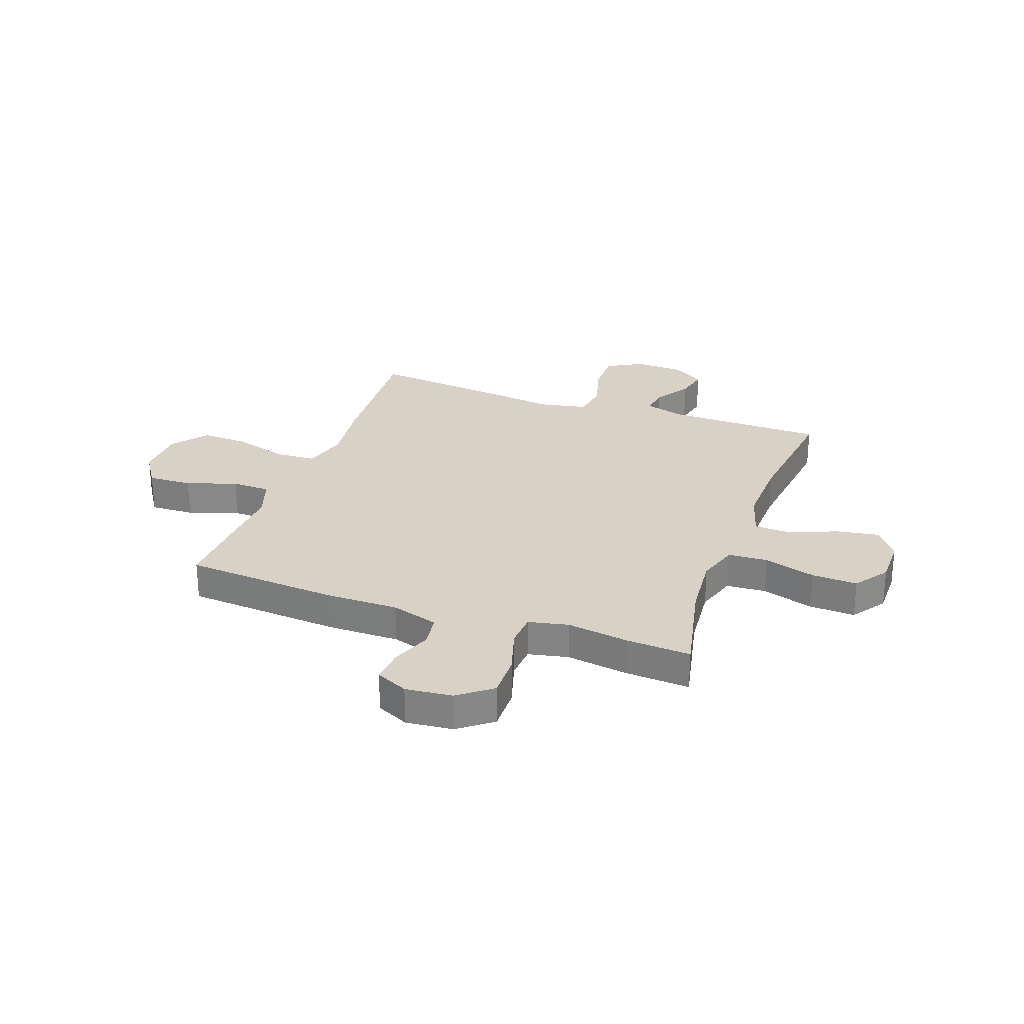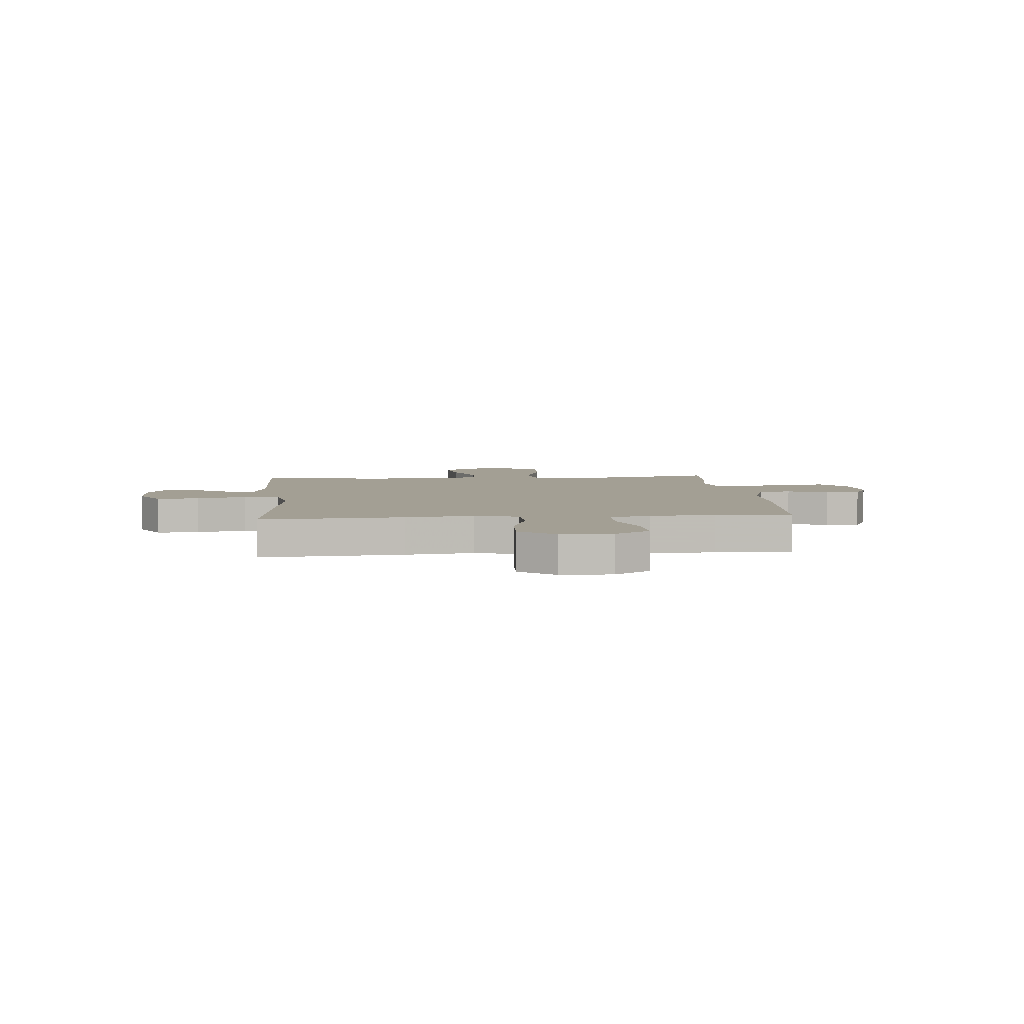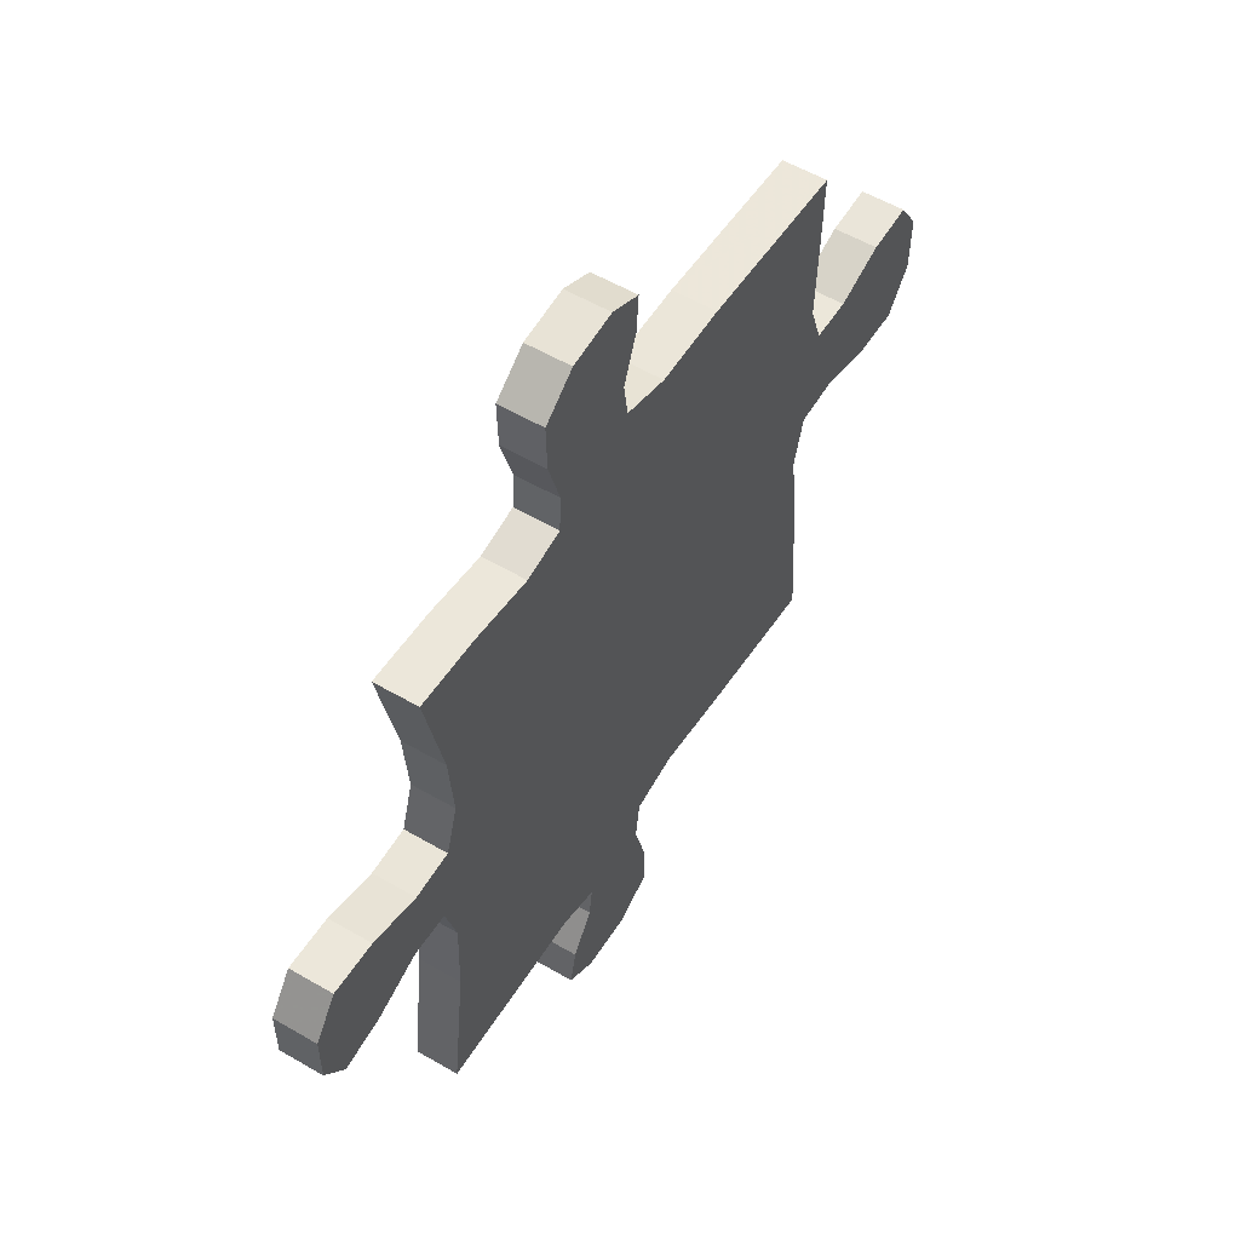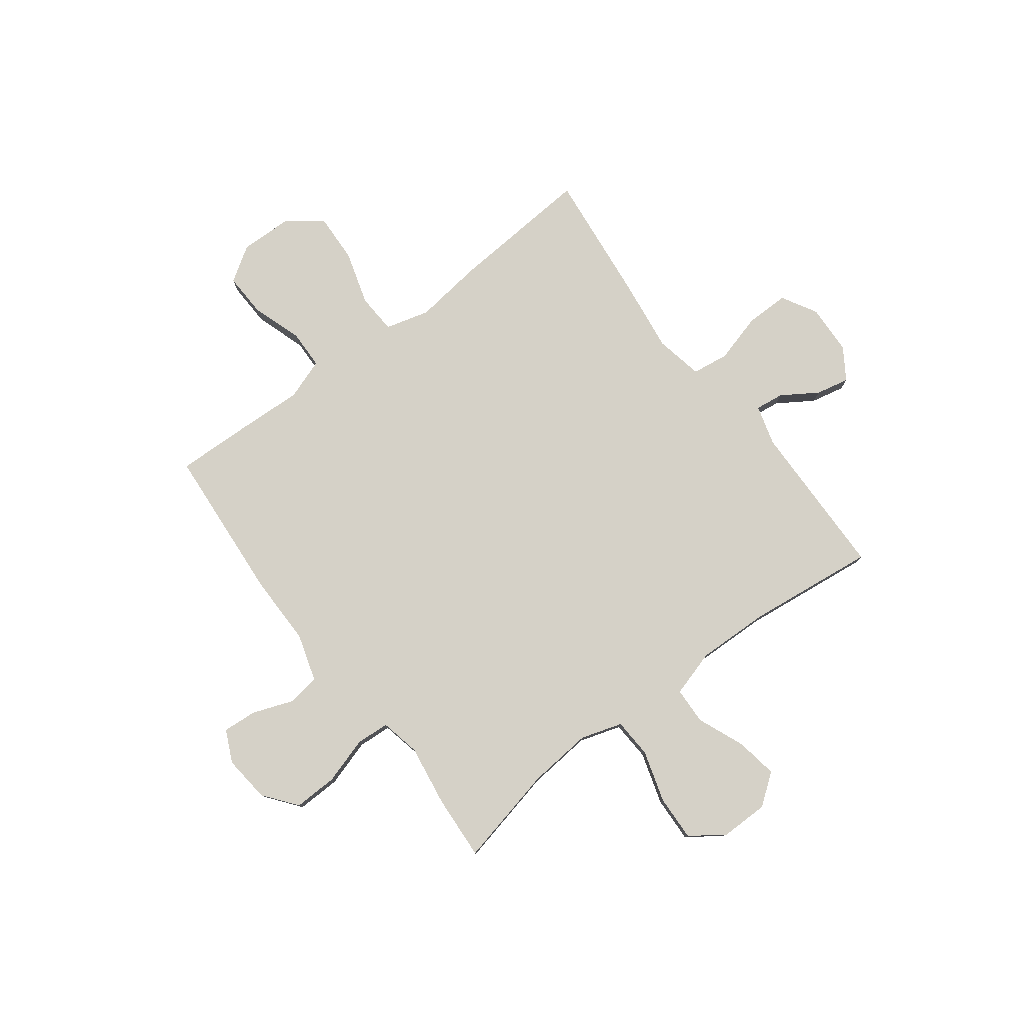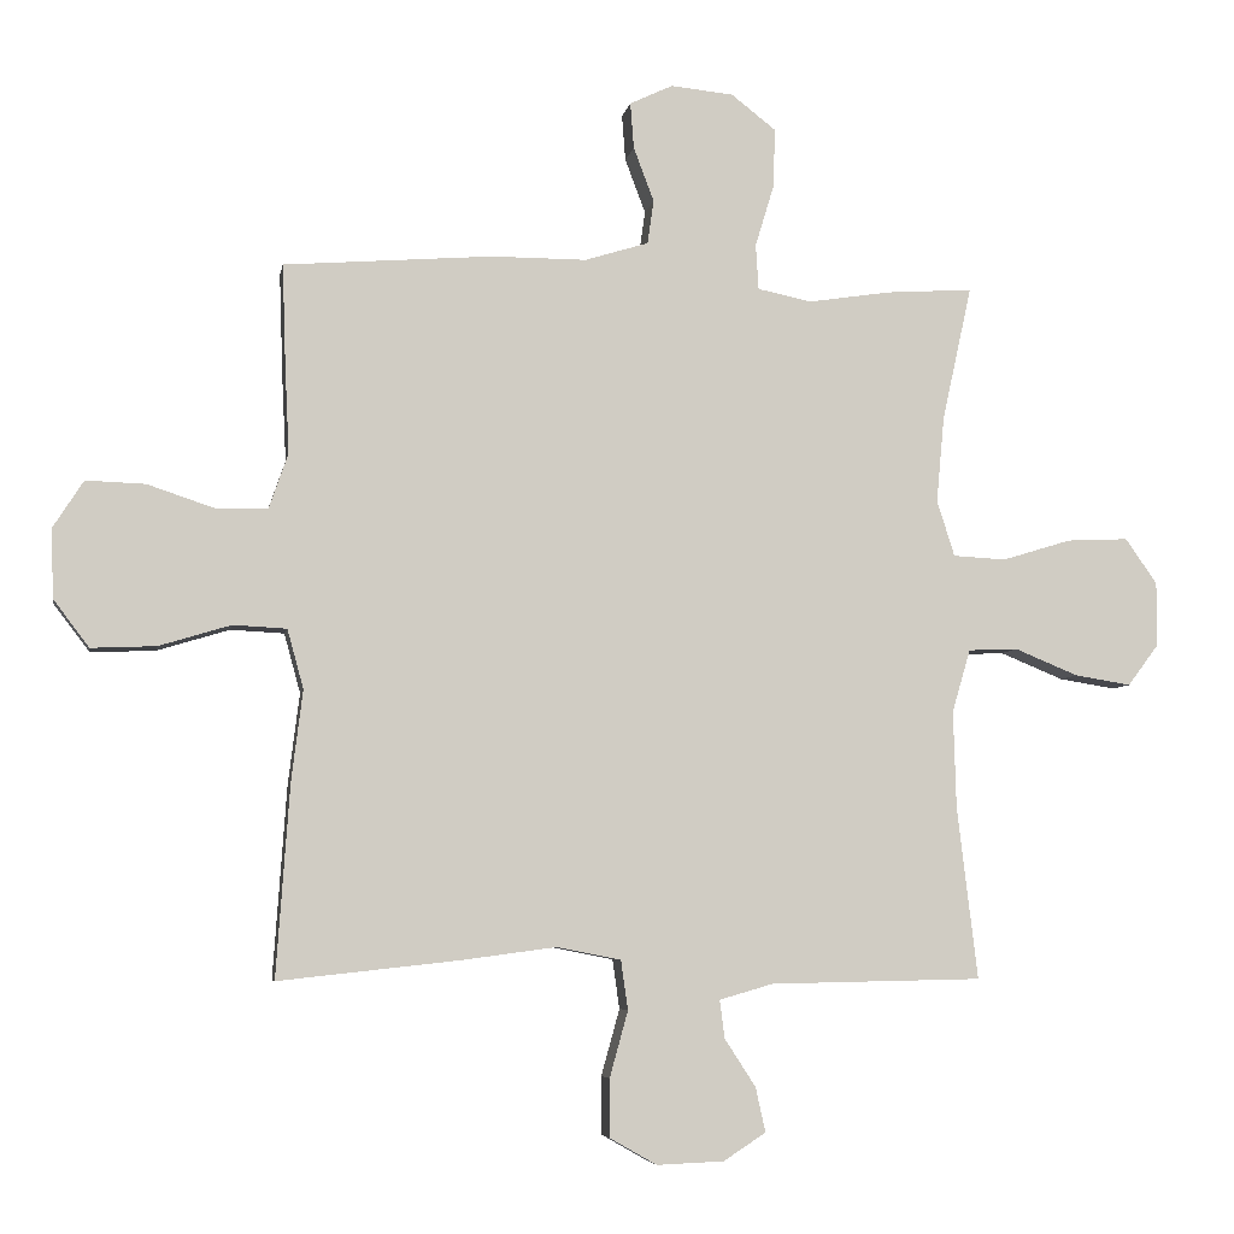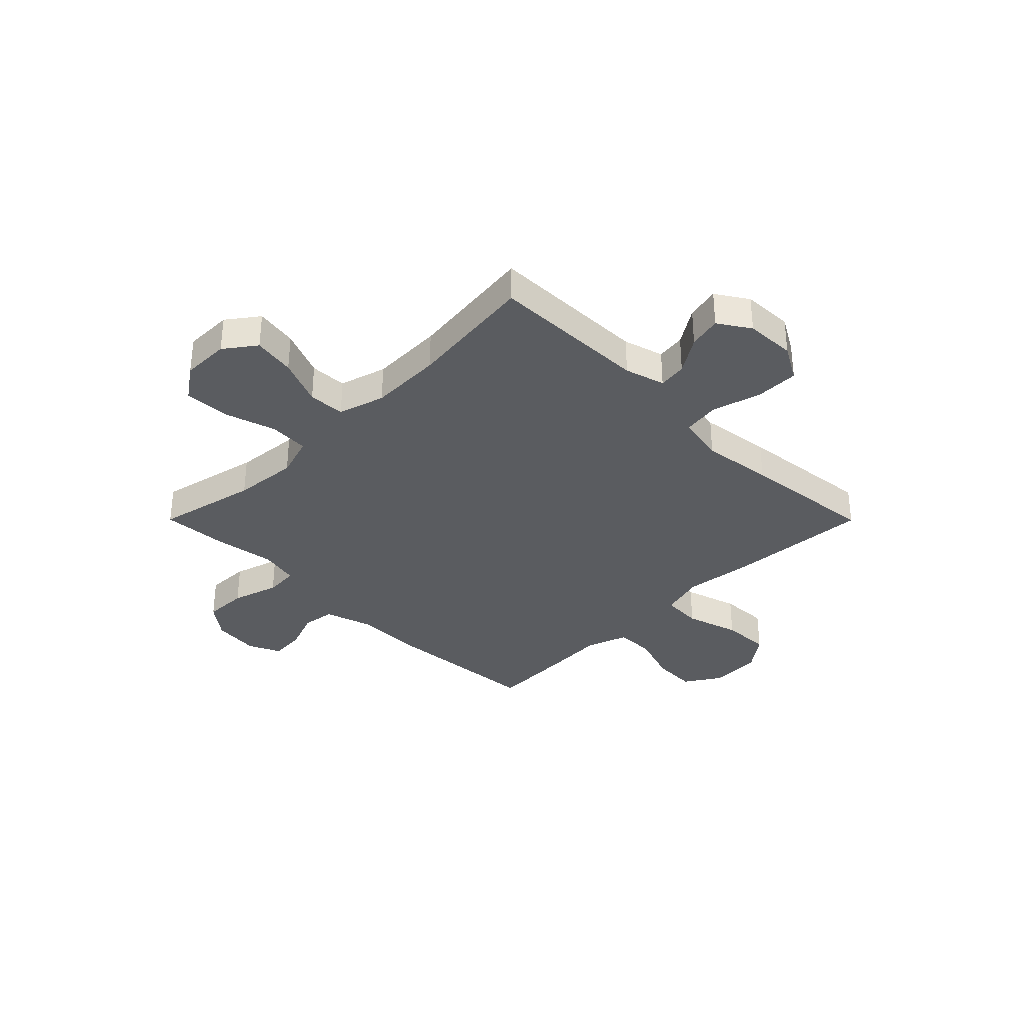
<metadata>
{"format":"obj","ext":"obj","renderer":"f3d","projection":"perspective","resolution":1024,"background":"white","views":[{"elev":27.2,"azim":19.7,"up":"+Y"},{"elev":5.3,"azim":-95.1,"up":"+Y"},{"elev":55.6,"azim":121.5,"up":"+Z"},{"elev":79.0,"azim":52.8,"up":"+Y"},{"elev":-5.8,"azim":-9.8,"up":"+Z"},{"elev":-34.4,"azim":134.9,"up":"+Y"}]}
</metadata>
<code>
v -0.5 0.07 0.5
v -0.204 0.07 0.523
v -0.069 0.07 0.523
v 0.021 0.07 0.551
v 0.03 0.07 0.613
v 0.001 0.07 0.69
v -0.004 0.07 0.755
v 0.057 0.07 0.784
v 0.146 0.07 0.775
v 0.209 0.07 0.726
v 0.207 0.07 0.643
v 0.18 0.07 0.554
v 0.184 0.07 0.49
v 0.26 0.07 0.474
v 0.377 0.07 0.492
v 0.5 0.07 0.5
v 0.458 0.07 0.309
v 0.447 0.07 0.187
v 0.472 0.07 0.108
v 0.547 0.07 0.104
v 0.645 0.07 0.134
v 0.732 0.07 0.138
v 0.777 0.07 0.074
v 0.777 0.07 -0.017
v 0.733 0.07 -0.076
v 0.653 0.07 -0.063
v 0.563 0.07 -0.026
v 0.493 0.07 -0.029
v 0.467 0.07 -0.118
v 0.471 0.07 -0.256
v 0.5 0.07 -0.5
v 0.199 0.07 -0.506
v 0.123 0.07 -0.528
v 0.13 0.07 -0.582
v 0.174 0.07 -0.65
v 0.188 0.07 -0.713
v 0.128 0.07 -0.752
v 0.033 0.07 -0.756
v -0.034 0.07 -0.718
v -0.034 0.07 -0.636
v -0.008 0.07 -0.542
v -0.018 0.07 -0.472
v -0.109 0.07 -0.454
v -0.244 0.07 -0.472
v -0.5 0.07 -0.5
v -0.481 0.07 -0.227
v -0.465 0.07 -0.098
v -0.488 0.07 -0.014
v -0.564 0.07 -0.01
v -0.666 0.07 -0.041
v -0.758 0.07 -0.045
v -0.809 0.07 0.022
v -0.812 0.07 0.12
v -0.769 0.07 0.187
v -0.685 0.07 0.184
v -0.589 0.07 0.152
v -0.516 0.07 0.154
v -0.489 0.07 0.232
v -0.495 0.07 0.354
v -0.5 0 0.5
v -0.204 0 0.523
v -0.069 0 0.523
v 0.021 0 0.551
v 0.03 0 0.613
v 0.001 0 0.69
v -0.004 0 0.755
v 0.057 0 0.784
v 0.146 0 0.775
v 0.209 0 0.726
v 0.207 0 0.643
v 0.18 0 0.554
v 0.184 0 0.49
v 0.26 0 0.474
v 0.377 0 0.492
v 0.5 0 0.5
v 0.458 0 0.309
v 0.447 0 0.187
v 0.472 0 0.108
v 0.547 0 0.104
v 0.645 0 0.134
v 0.732 0 0.138
v 0.777 0 0.074
v 0.777 0 -0.017
v 0.733 0 -0.076
v 0.653 0 -0.063
v 0.563 0 -0.026
v 0.493 0 -0.029
v 0.467 0 -0.118
v 0.471 0 -0.256
v 0.5 0 -0.5
v 0.199 0 -0.506
v 0.123 0 -0.528
v 0.13 0 -0.582
v 0.174 0 -0.65
v 0.188 0 -0.713
v 0.128 0 -0.752
v 0.033 0 -0.756
v -0.034 0 -0.718
v -0.034 0 -0.636
v -0.008 0 -0.542
v -0.018 0 -0.472
v -0.109 0 -0.454
v -0.244 0 -0.472
v -0.5 0 -0.5
v -0.481 0 -0.227
v -0.465 0 -0.098
v -0.488 0 -0.014
v -0.564 0 -0.01
v -0.666 0 -0.041
v -0.758 0 -0.045
v -0.809 0 0.022
v -0.812 0 0.12
v -0.769 0 0.187
v -0.685 0 0.184
v -0.589 0 0.152
v -0.516 0 0.154
v -0.489 0 0.232
v -0.495 0 0.354
f 58 59 1 2
f 57 58 2 3
f 53 54 55 56
f 53 56 57
f 52 53 57
f 49 50 51 52
f 48 49 52 57
f 47 48 57 3
f 43 44 45 46
f 42 43 46 47
f 38 39 40 41
f 38 41 42
f 37 38 42
f 34 35 36 37
f 33 34 37 42
f 32 33 42 47
f 30 31 32 47
f 24 25 26 27
f 22 23 24 27
f 20 21 22 27
f 19 20 27 28
f 18 19 28 29
f 14 15 16 17
f 13 14 17 18
f 9 10 11 12
f 9 12 13
f 8 9 13
f 5 6 7 8
f 4 5 8 13
f 18 29 30 47
f 13 18 47
f 3 4 13 47
f 61 60 118 117
f 62 61 117 116
f 115 114 113 112
f 116 115 112
f 116 112 111
f 111 110 109 108
f 116 111 108 107
f 62 116 107 106
f 105 104 103 102
f 106 105 102 101
f 100 99 98 97
f 101 100 97
f 101 97 96
f 96 95 94 93
f 101 96 93 92
f 106 101 92 91
f 106 91 90 89
f 86 85 84 83
f 86 83 82 81
f 86 81 80 79
f 87 86 79 78
f 88 87 78 77
f 76 75 74 73
f 77 76 73 72
f 71 70 69 68
f 72 71 68
f 72 68 67
f 67 66 65 64
f 72 67 64 63
f 106 89 88 77
f 106 77 72
f 106 72 63 62
f 1 60 61 2
f 2 61 62 3
f 3 62 63 4
f 4 63 64 5
f 5 64 65 6
f 6 65 66 7
f 7 66 67 8
f 8 67 68 9
f 9 68 69 10
f 10 69 70 11
f 11 70 71 12
f 12 71 72 13
f 13 72 73 14
f 14 73 74 15
f 15 74 75 16
f 16 75 76 17
f 17 76 77 18
f 18 77 78 19
f 19 78 79 20
f 20 79 80 21
f 21 80 81 22
f 22 81 82 23
f 23 82 83 24
f 24 83 84 25
f 25 84 85 26
f 26 85 86 27
f 27 86 87 28
f 28 87 88 29
f 29 88 89 30
f 30 89 90 31
f 31 90 91 32
f 32 91 92 33
f 33 92 93 34
f 34 93 94 35
f 35 94 95 36
f 36 95 96 37
f 37 96 97 38
f 38 97 98 39
f 39 98 99 40
f 40 99 100 41
f 41 100 101 42
f 42 101 102 43
f 43 102 103 44
f 44 103 104 45
f 45 104 105 46
f 46 105 106 47
f 47 106 107 48
f 48 107 108 49
f 49 108 109 50
f 50 109 110 51
f 51 110 111 52
f 52 111 112 53
f 53 112 113 54
f 54 113 114 55
f 55 114 115 56
f 56 115 116 57
f 57 116 117 58
f 58 117 118 59
f 59 118 60 1

</code>
